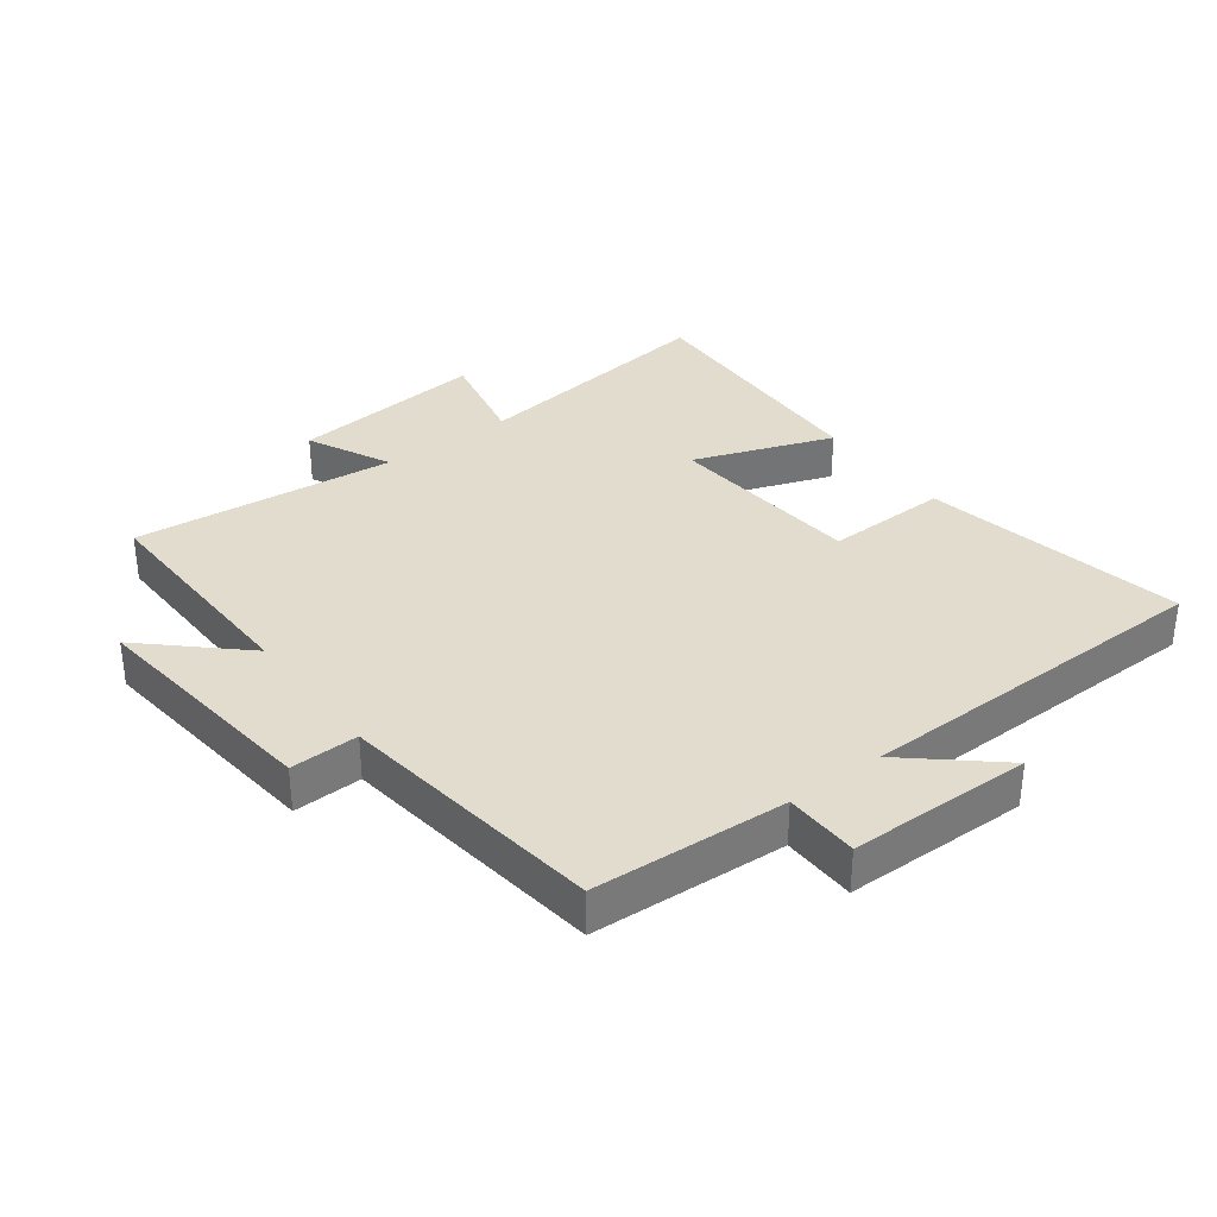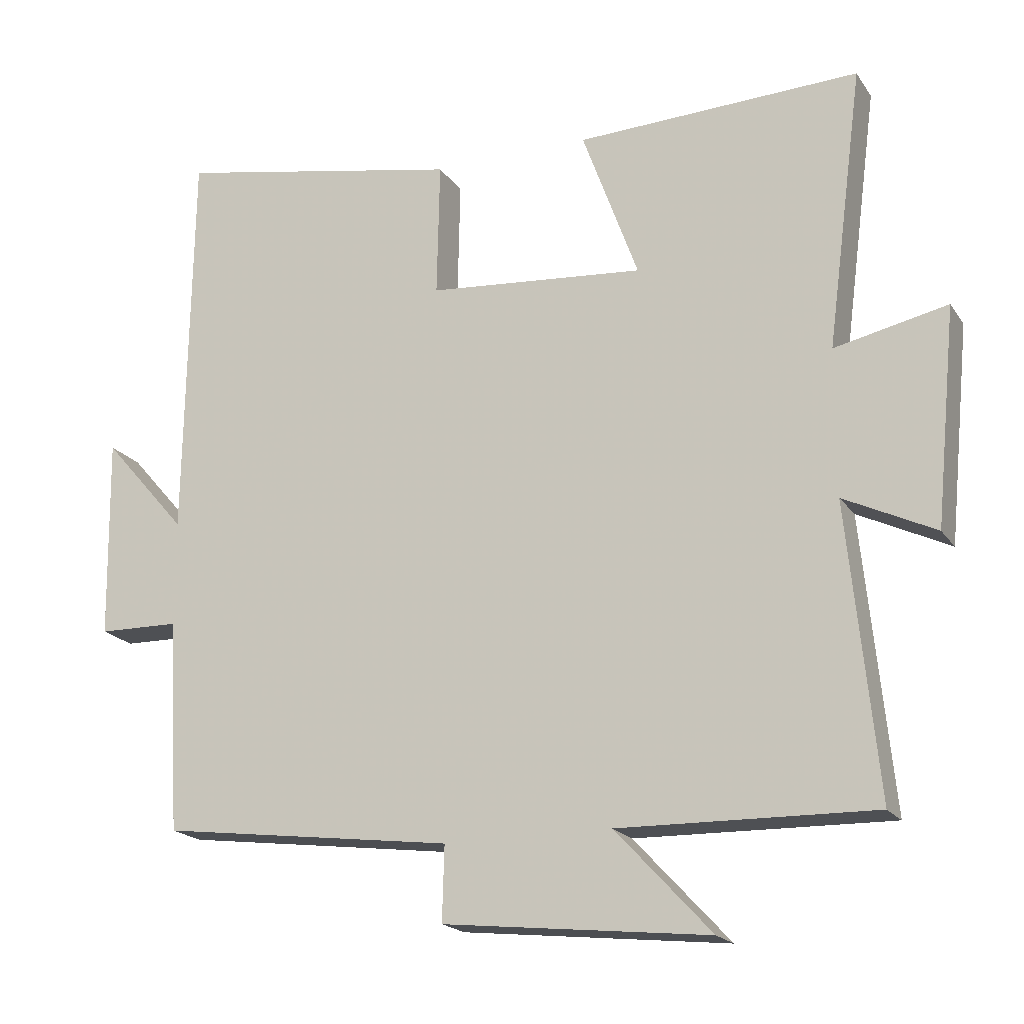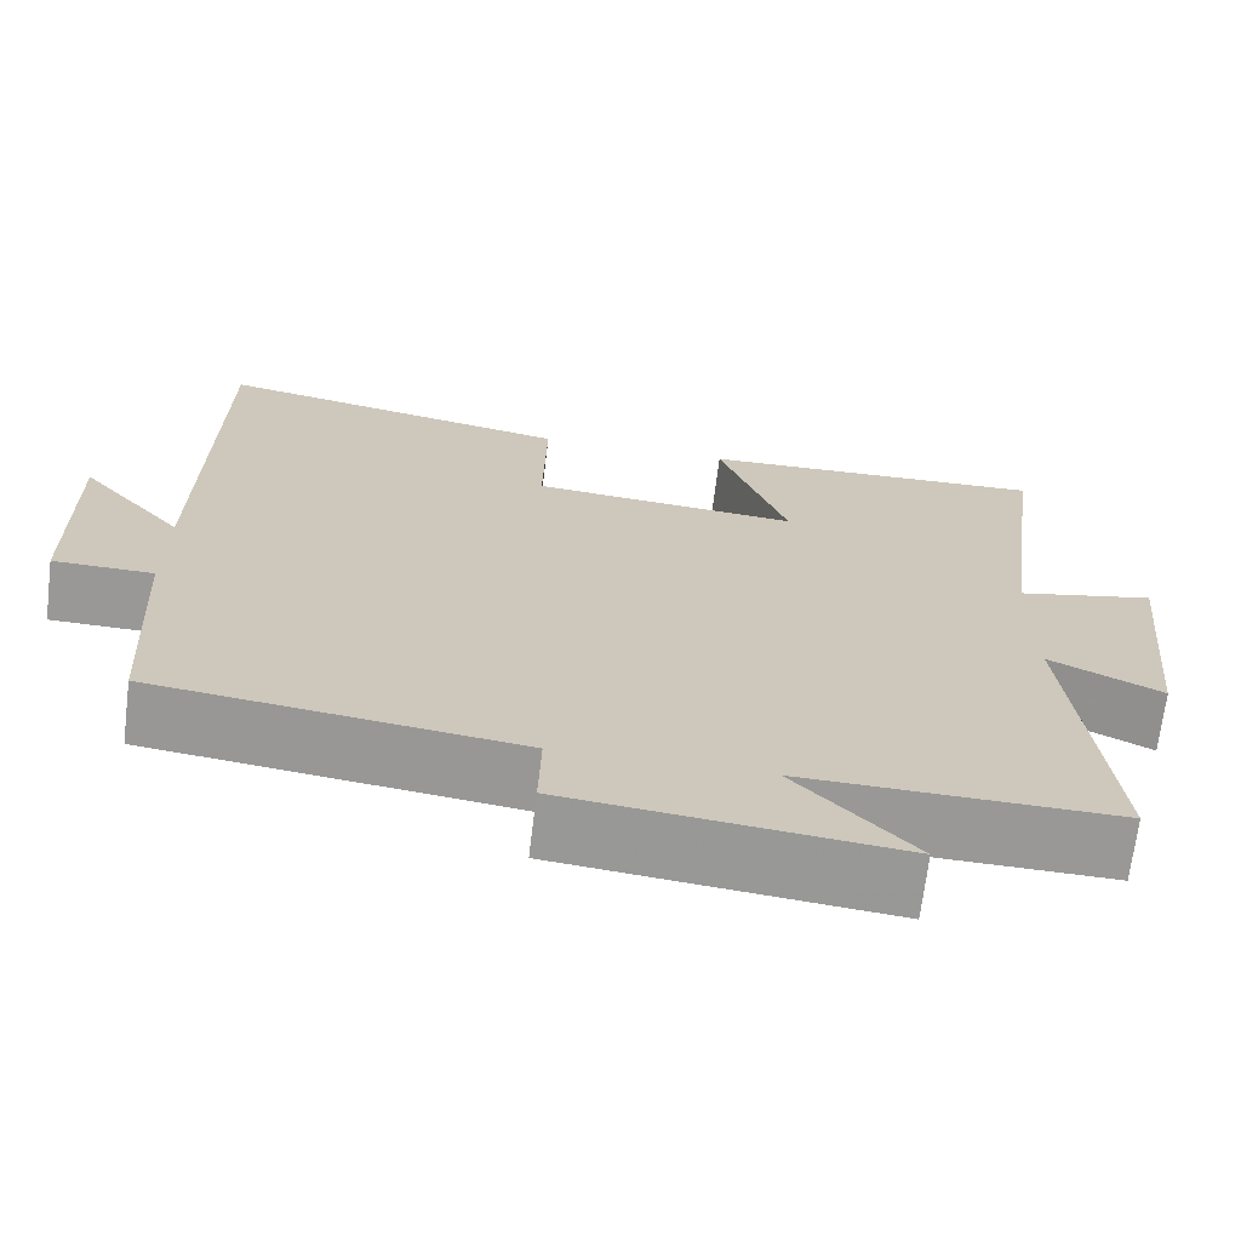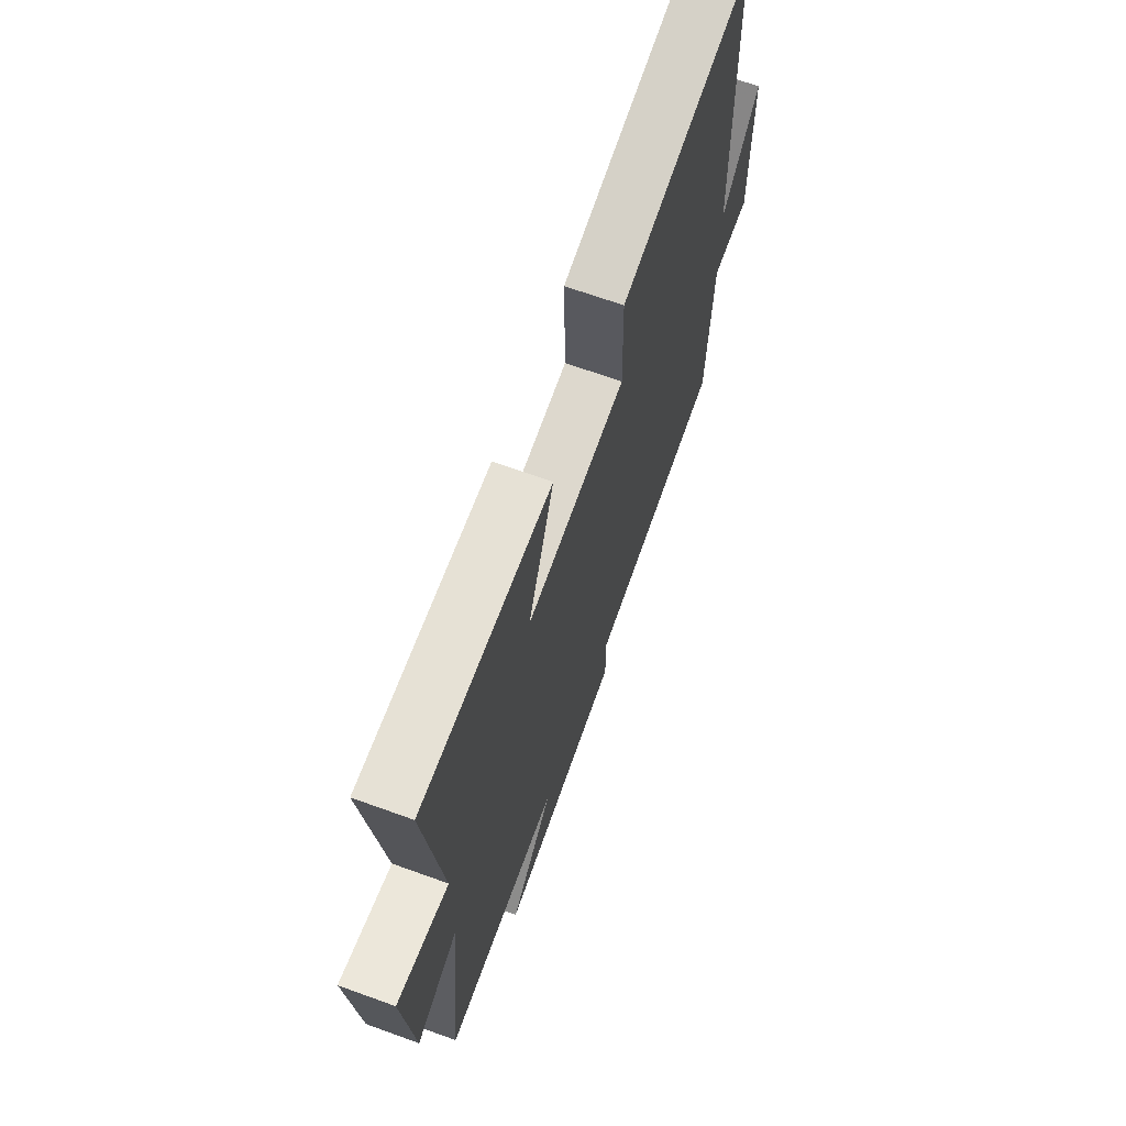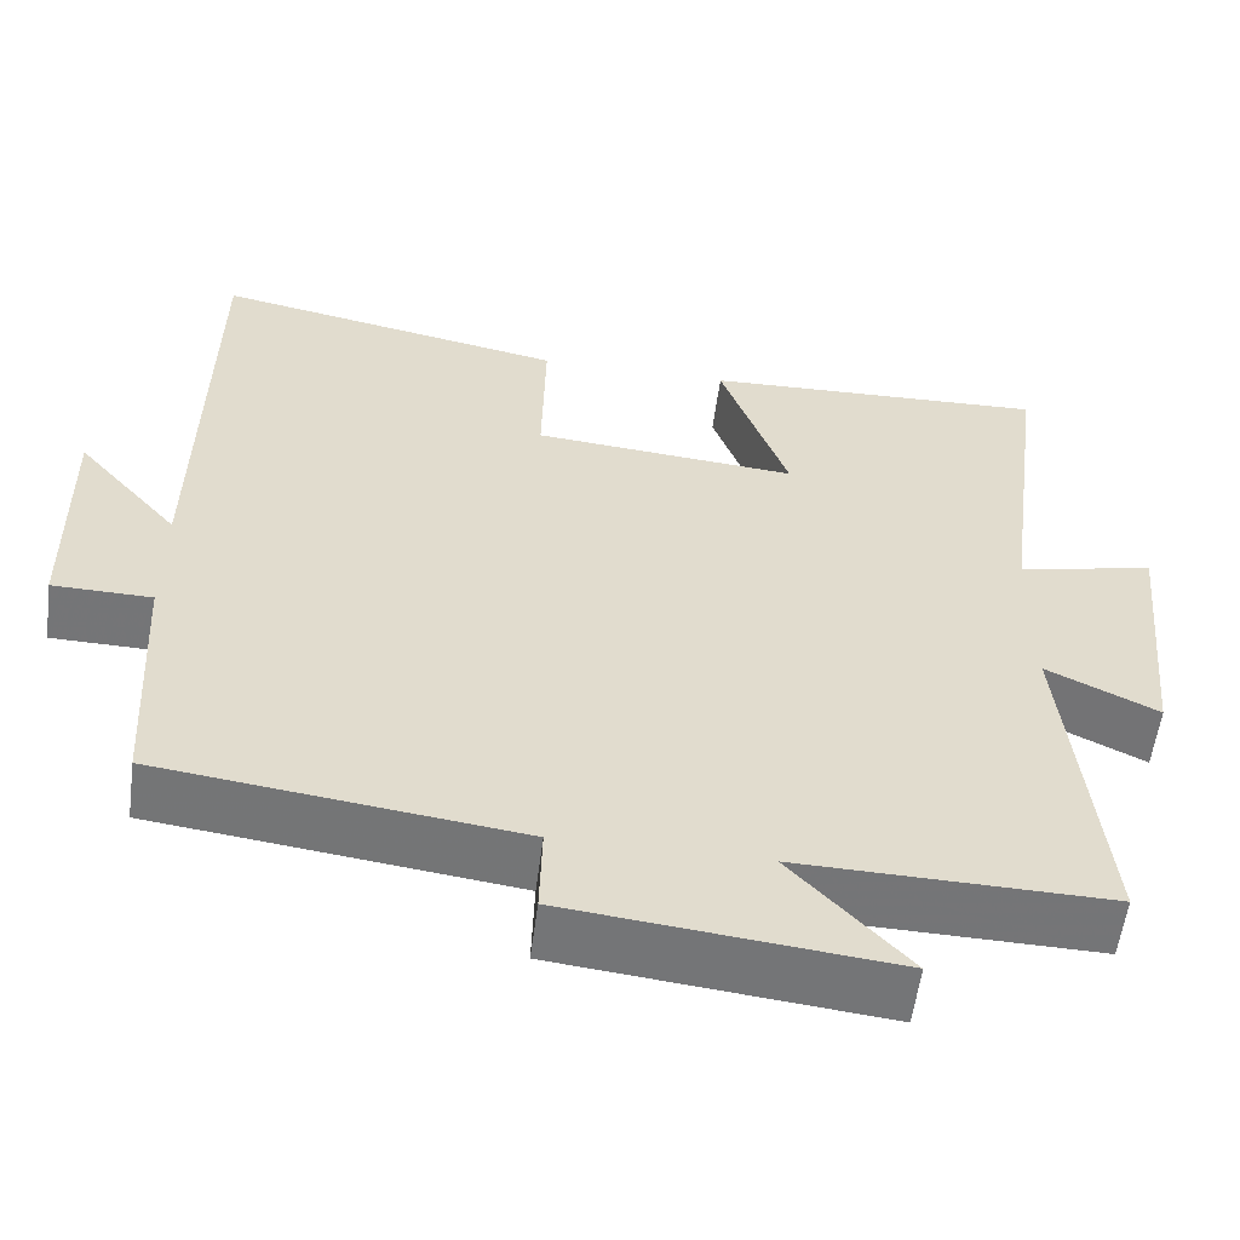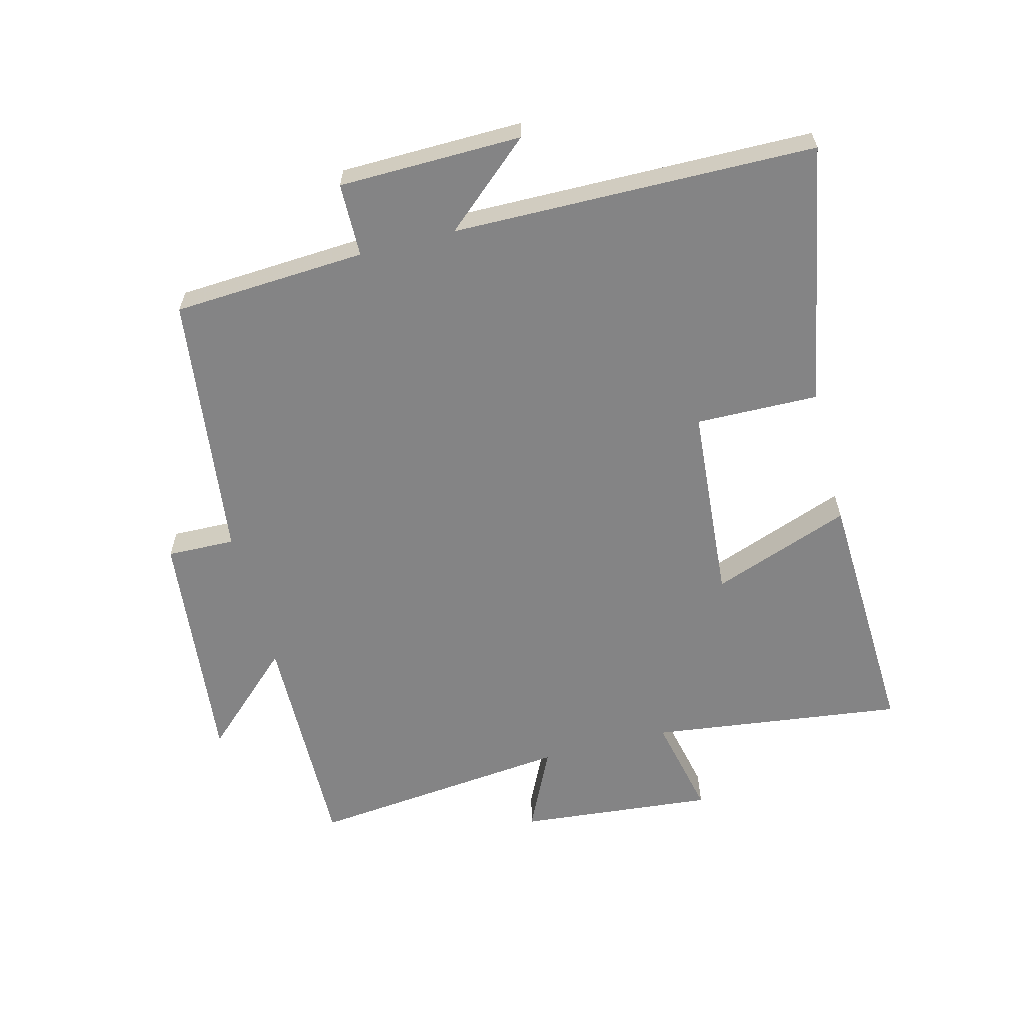
<metadata>
{"format":"obj","ext":"obj","renderer":"f3d","projection":"perspective","resolution":1024,"background":"white","views":[{"elev":34.1,"azim":-127.0,"up":"+Y"},{"elev":-19.1,"azim":23.9,"up":"+Z"},{"elev":-68.7,"azim":-7.0,"up":"+Z"},{"elev":67.2,"azim":110.0,"up":"+Z"},{"elev":-56.5,"azim":-7.4,"up":"+Z"},{"elev":-61.5,"azim":-75.4,"up":"+Y"}]}
</metadata>
<code>
v -0.483 0.07 -0.447
v -0.5 0.07 -0.143
v -0.616 0.07 -0.141
v -0.62 0.07 0.147
v -0.5 0.07 0.009
v -0.491 0.07 0.579
v -0.079 0.07 0.5
v -0.083 0.07 0.307
v 0.227 0.07 0.281
v 0.147 0.07 0.5
v 0.552 0.07 0.516
v 0.5 0.07 0.117
v 0.661 0.07 0.152
v 0.631 0.07 -0.156
v 0.5 0.07 -0.093
v 0.542 0.07 -0.507
v 0.178 0.07 -0.5
v 0.315 0.07 -0.647
v -0.065 0.07 -0.607
v -0.062 0.07 -0.5
v -0.483 0 -0.447
v -0.5 0 -0.143
v -0.616 0 -0.141
v -0.62 0 0.147
v -0.5 0 0.009
v -0.491 0 0.579
v -0.079 0 0.5
v -0.083 0 0.307
v 0.227 0 0.281
v 0.147 0 0.5
v 0.552 0 0.516
v 0.5 0 0.117
v 0.661 0 0.152
v 0.631 0 -0.156
v 0.5 0 -0.093
v 0.542 0 -0.507
v 0.178 0 -0.5
v 0.315 0 -0.647
v -0.065 0 -0.607
v -0.062 0 -0.5
f 17 18 19 20
f 17 20 1 2
f 15 16 17 2
f 12 13 14 15
f 12 15 2 3
f 9 10 11 12
f 8 9 12 3
f 5 6 7 8
f 5 8 3
f 3 4 5
f 40 39 38 37
f 22 21 40 37
f 22 37 36 35
f 35 34 33 32
f 23 22 35 32
f 32 31 30 29
f 23 32 29 28
f 28 27 26 25
f 23 28 25
f 25 24 23
f 1 21 22 2
f 2 22 23 3
f 3 23 24 4
f 4 24 25 5
f 5 25 26 6
f 6 26 27 7
f 7 27 28 8
f 8 28 29 9
f 9 29 30 10
f 10 30 31 11
f 11 31 32 12
f 12 32 33 13
f 13 33 34 14
f 14 34 35 15
f 15 35 36 16
f 16 36 37 17
f 17 37 38 18
f 18 38 39 19
f 19 39 40 20
f 20 40 21 1

</code>
